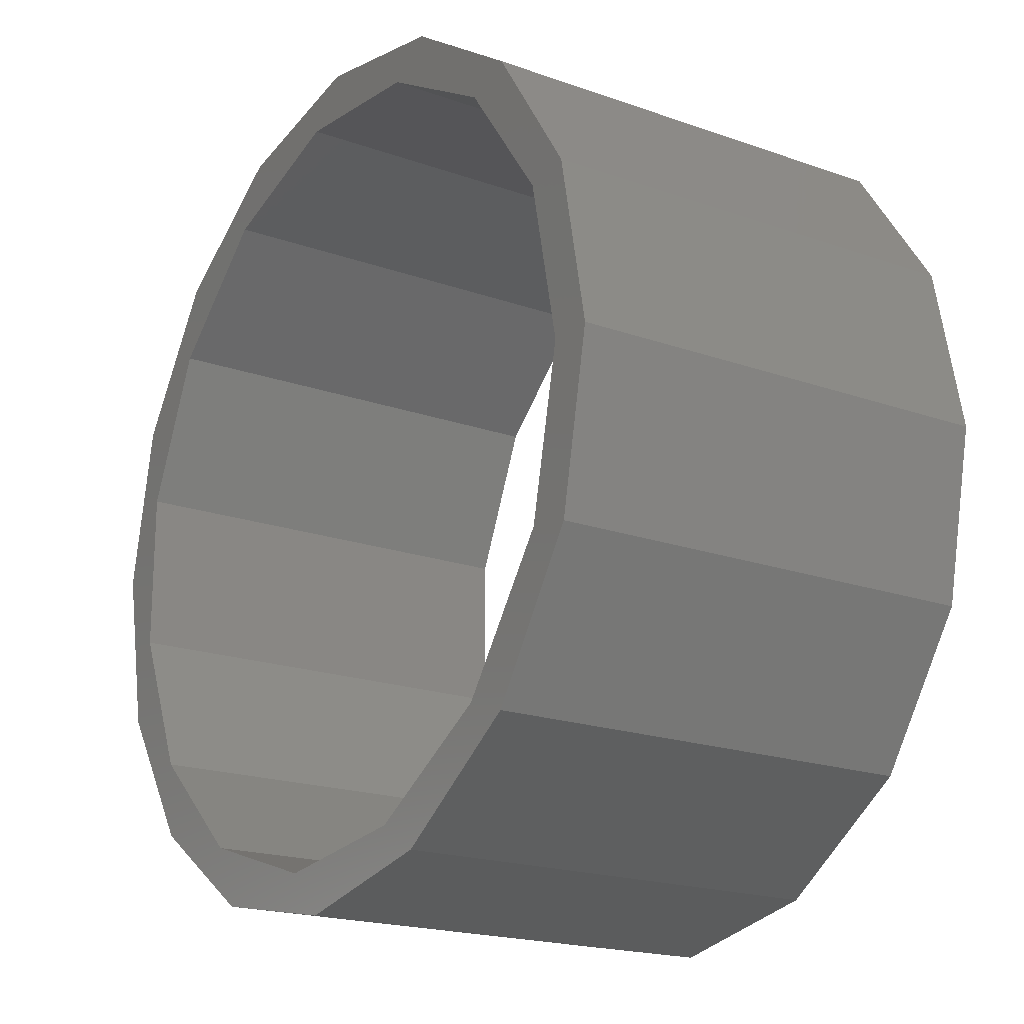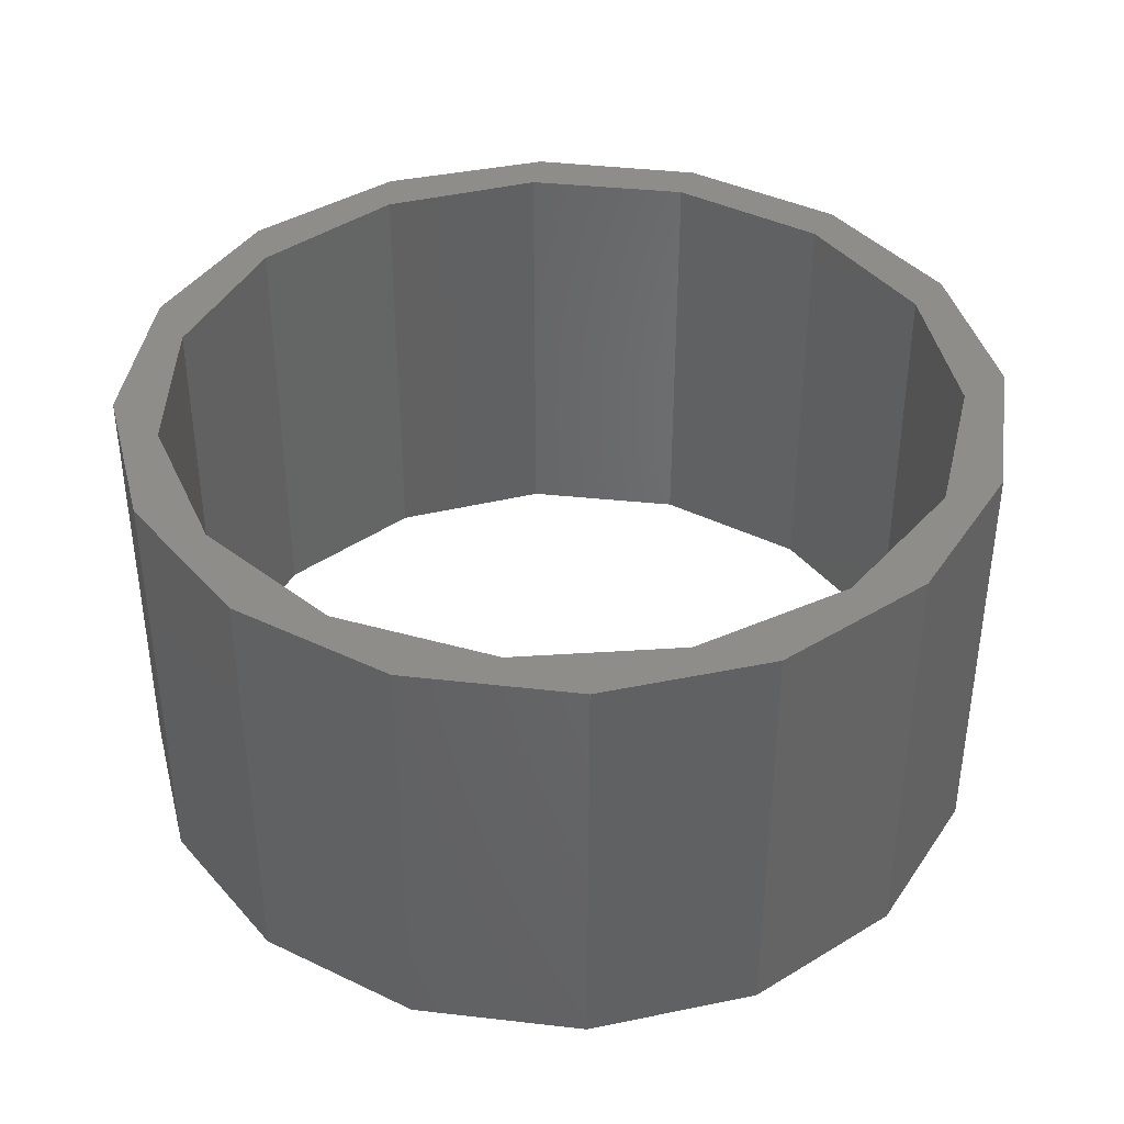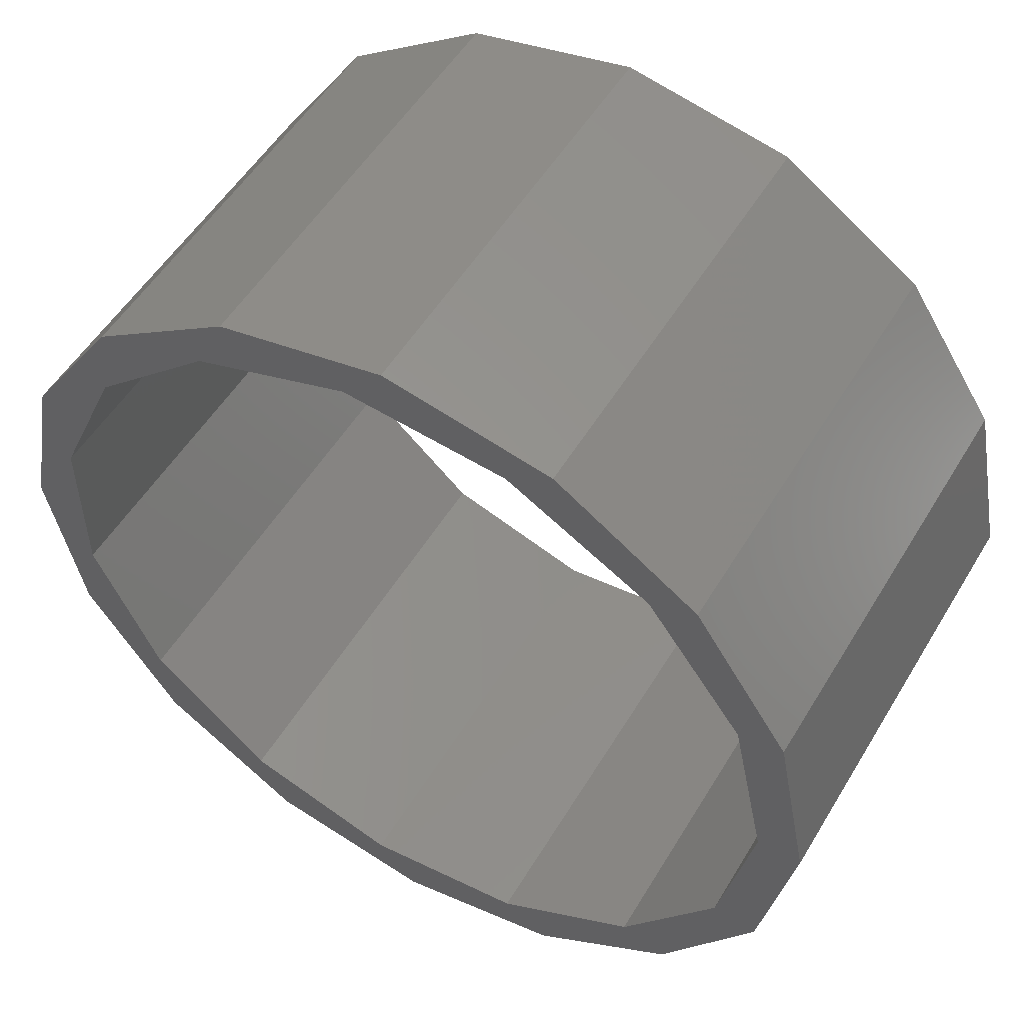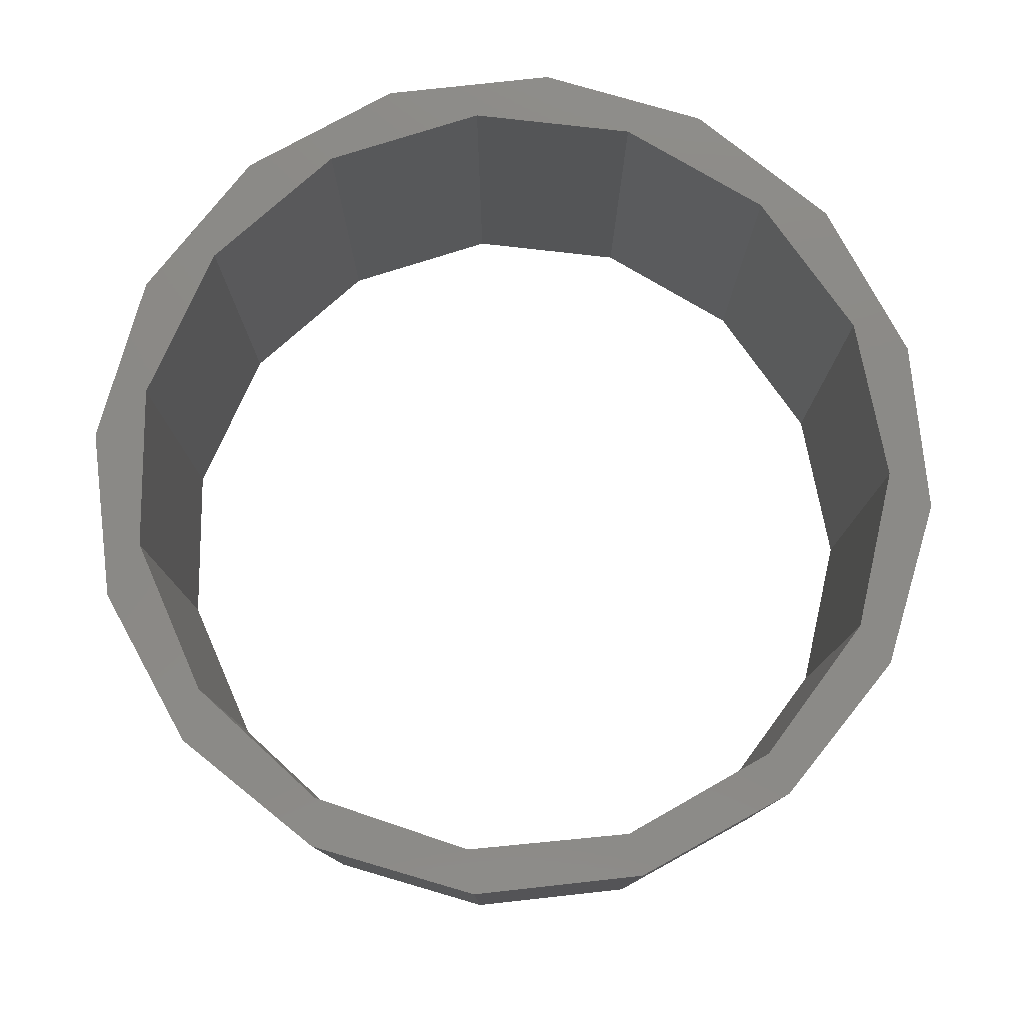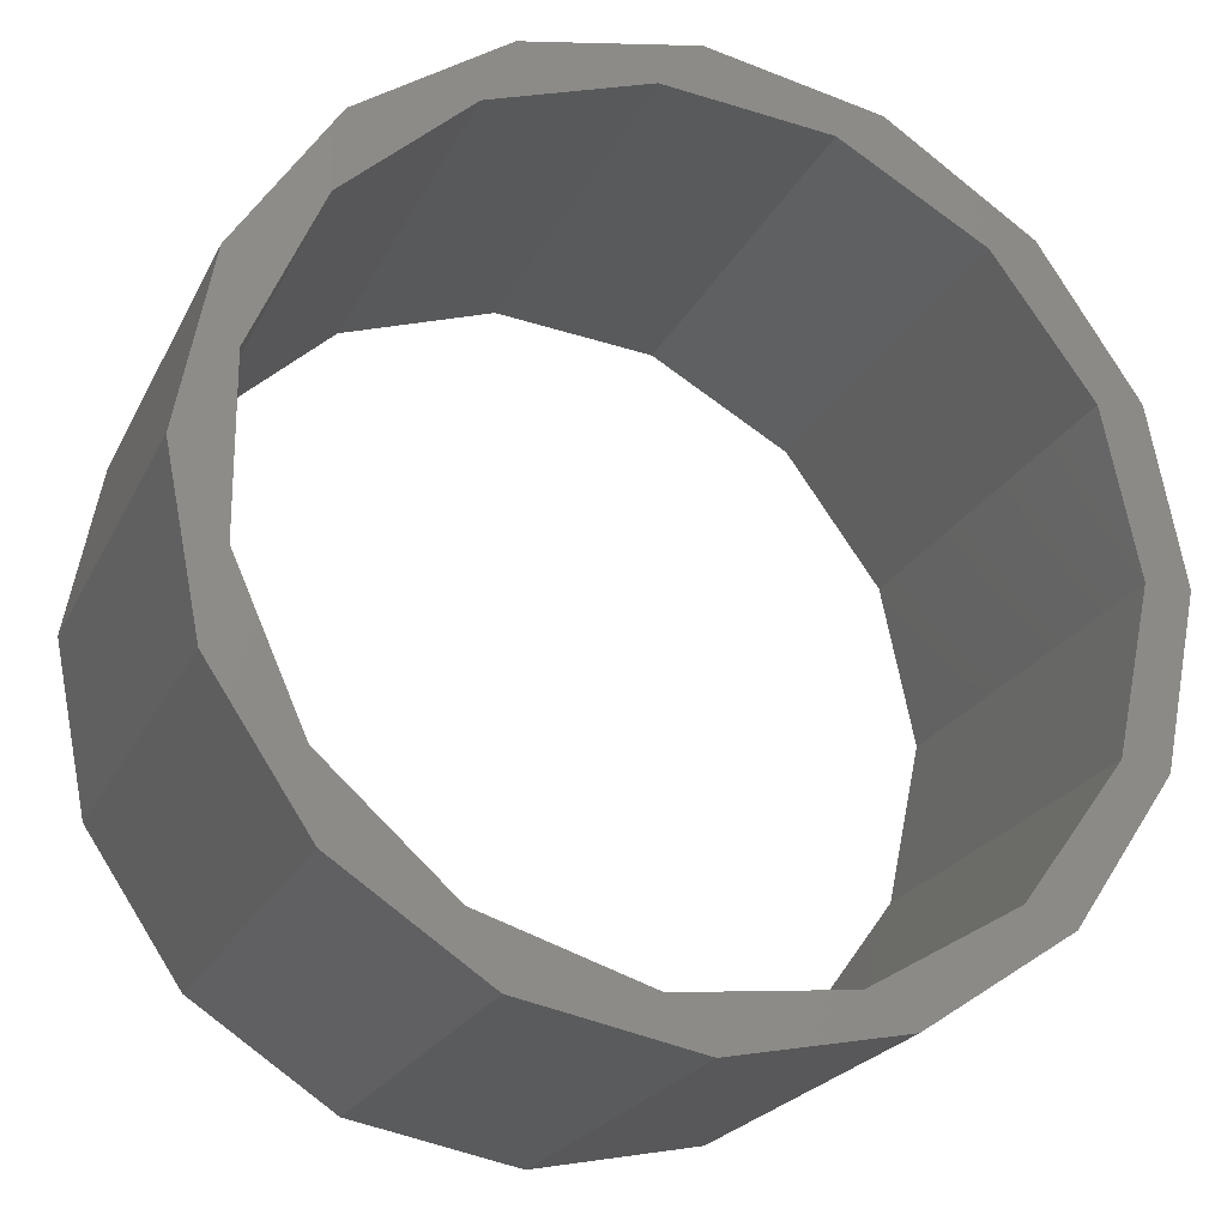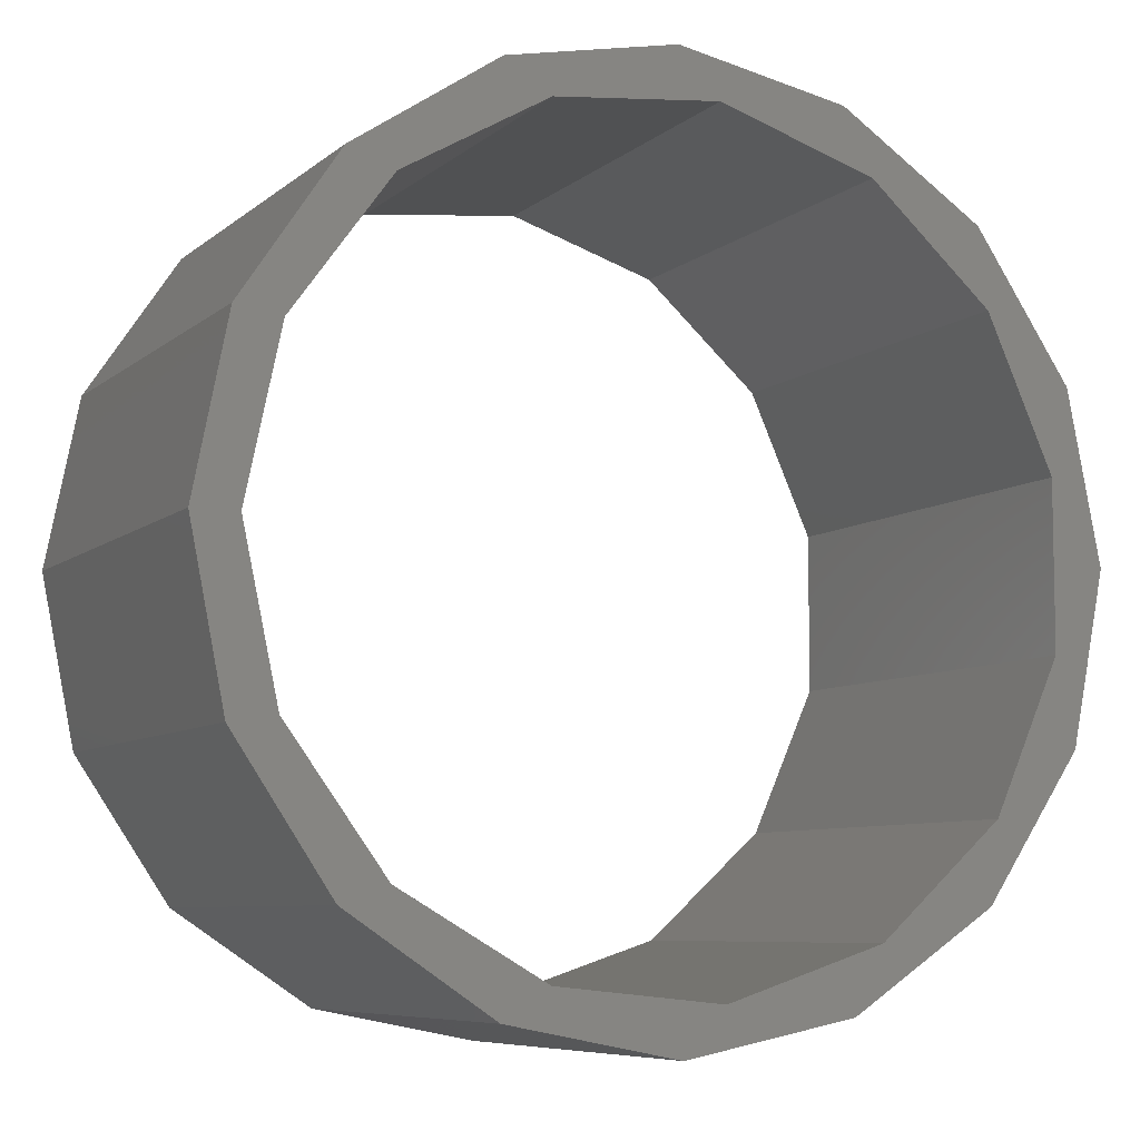
<metadata>
{"format":"stl","ext":"stl","renderer":"f3d","projection":"perspective","resolution":1024,"background":"white","views":[{"elev":-19.3,"azim":56.2,"up":"+Y"},{"elev":39.8,"azim":-70.6,"up":"+Z"},{"elev":52.7,"azim":30.3,"up":"+Y"},{"elev":78.6,"azim":72.5,"up":"+Z"},{"elev":-22.1,"azim":-20.4,"up":"+Y"},{"elev":-7.3,"azim":154.3,"up":"+Y"}]}
</metadata>
<code>
# stl→obj: 62 verts, 124 faces
v 5 0 5
v 4.619 1.913 0
v 4.619 1.913 5
v 5 0 0
v -5 0 0
v -4.619 1.913 5
v -4.619 1.913 0
v -5 0 5
v 1.913 4.619 0
v 0 5 5
v 1.913 4.619 5
v 0 5 0
v 3.536 3.536 0
v 3.536 3.536 5
v 4.5 0 0
v 4.619 -1.913 0
v 4.111 -1.83 0
v 3.536 -3.536 0
v 3.011 -3.344 0
v 1.913 -4.619 0
v 1.391 -4.28 0
v 0 -5 0
v -0.4704 -4.475 0
v -1.913 -4.619 0
v -2.25 -3.897 0
v -3.536 -3.536 0
v -3.641 -2.645 0
v -4.619 -1.913 0
v -4.402 -0.9356 0
v 4.111 1.83 0
v 3.011 3.344 0
v 1.391 4.28 0
v -0.4704 4.475 0
v -1.913 4.619 0
v -2.25 3.897 0
v -3.536 3.536 0
v -3.641 2.645 0
v -4.402 0.9356 0
v -3.536 3.536 5
v -1.913 4.619 5
v 4.5 0 5
v 4.619 -1.913 5
v 4.111 1.83 5
v 3.011 3.344 5
v 1.391 4.28 5
v -0.4704 4.475 5
v -2.25 3.897 5
v -3.641 2.645 5
v -4.402 0.9356 5
v 4.111 -1.83 5
v 3.536 -3.536 5
v 3.011 -3.344 5
v 1.913 -4.619 5
v 1.391 -4.28 5
v 0 -5 5
v -0.4704 -4.475 5
v -1.913 -4.619 5
v -2.25 -3.897 5
v -3.536 -3.536 5
v -3.641 -2.645 5
v -4.619 -1.913 5
v -4.402 -0.9356 5
f 1 2 3
f 2 1 4
f 5 6 7
f 6 5 8
f 9 10 11
f 10 9 12
f 3 13 14
f 13 3 2
f 15 4 16
f 4 15 2
f 16 17 15
f 18 17 16
f 18 19 17
f 20 19 18
f 20 21 19
f 22 21 20
f 22 23 21
f 24 23 22
f 24 25 23
f 26 25 24
f 26 27 25
f 28 27 26
f 5 29 28
f 27 28 29
f 30 2 15
f 30 13 2
f 31 13 30
f 31 9 13
f 32 9 31
f 32 12 9
f 33 12 32
f 33 34 12
f 35 34 33
f 35 36 34
f 37 36 35
f 7 37 38
f 37 7 36
f 29 5 38
f 38 5 7
f 13 11 14
f 11 13 9
f 34 39 40
f 39 34 36
f 7 39 36
f 39 7 6
f 41 1 3
f 1 41 42
f 3 43 41
f 14 43 3
f 14 44 43
f 11 44 14
f 11 45 44
f 10 45 11
f 10 46 45
f 40 46 10
f 40 47 46
f 39 47 40
f 39 48 47
f 6 48 39
f 8 49 6
f 48 6 49
f 50 42 41
f 50 51 42
f 52 51 50
f 52 53 51
f 54 53 52
f 54 55 53
f 56 55 54
f 56 57 55
f 58 57 56
f 58 59 57
f 60 59 58
f 61 60 62
f 60 61 59
f 49 8 62
f 62 8 61
f 12 40 10
f 40 12 34
f 26 57 59
f 57 26 24
f 28 8 5
f 8 28 61
f 42 4 1
f 4 42 16
f 20 51 53
f 51 20 18
f 22 53 55
f 53 22 20
f 51 16 42
f 16 51 18
f 24 55 57
f 55 24 22
f 26 61 28
f 61 26 59
f 15 43 30
f 43 15 41
f 62 38 49
f 38 62 29
f 33 45 46
f 45 33 32
f 30 44 31
f 44 30 43
f 21 56 54
f 56 21 23
f 19 54 52
f 54 19 21
f 32 44 45
f 44 32 31
f 37 47 48
f 47 37 35
f 49 37 48
f 37 49 38
f 35 46 47
f 46 35 33
f 17 41 15
f 41 17 50
f 23 58 56
f 58 23 25
f 19 50 17
f 50 19 52
f 25 60 58
f 60 25 27
f 60 29 62
f 29 60 27

</code>
